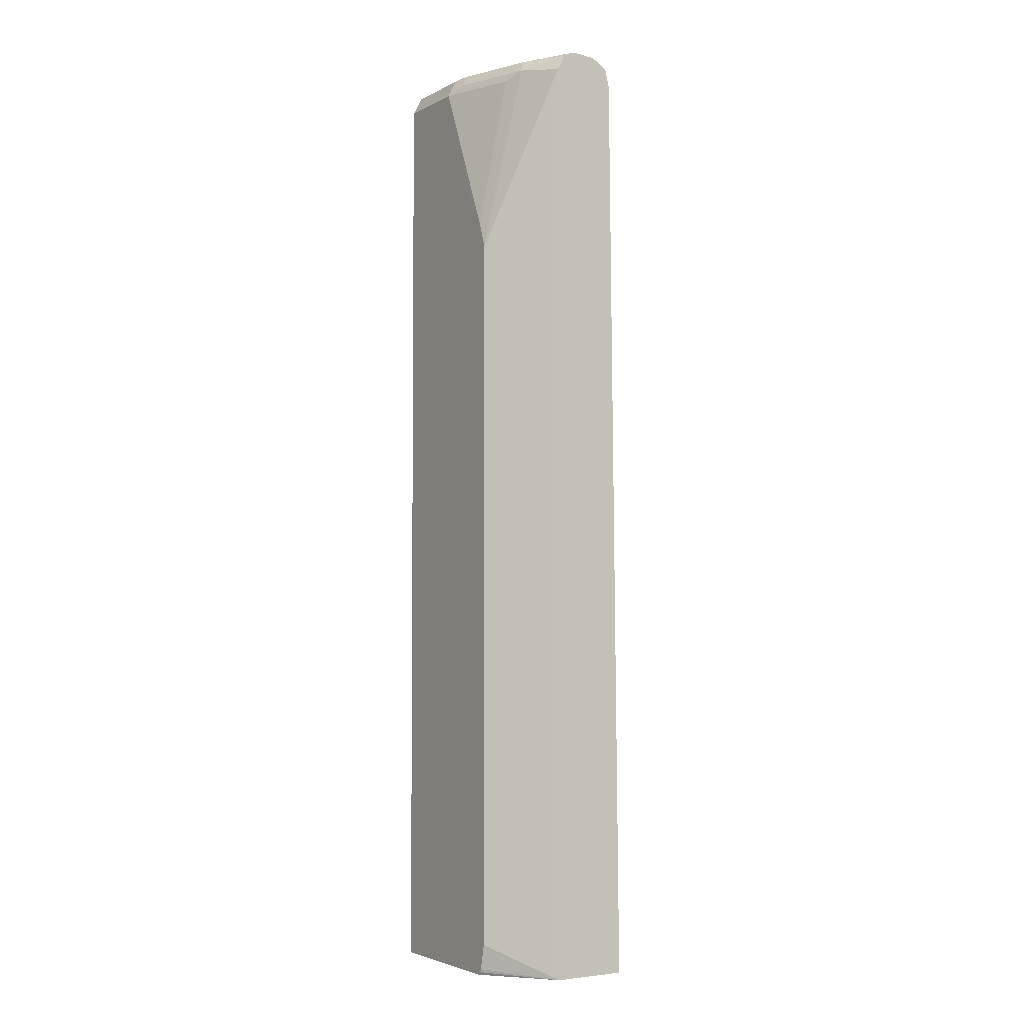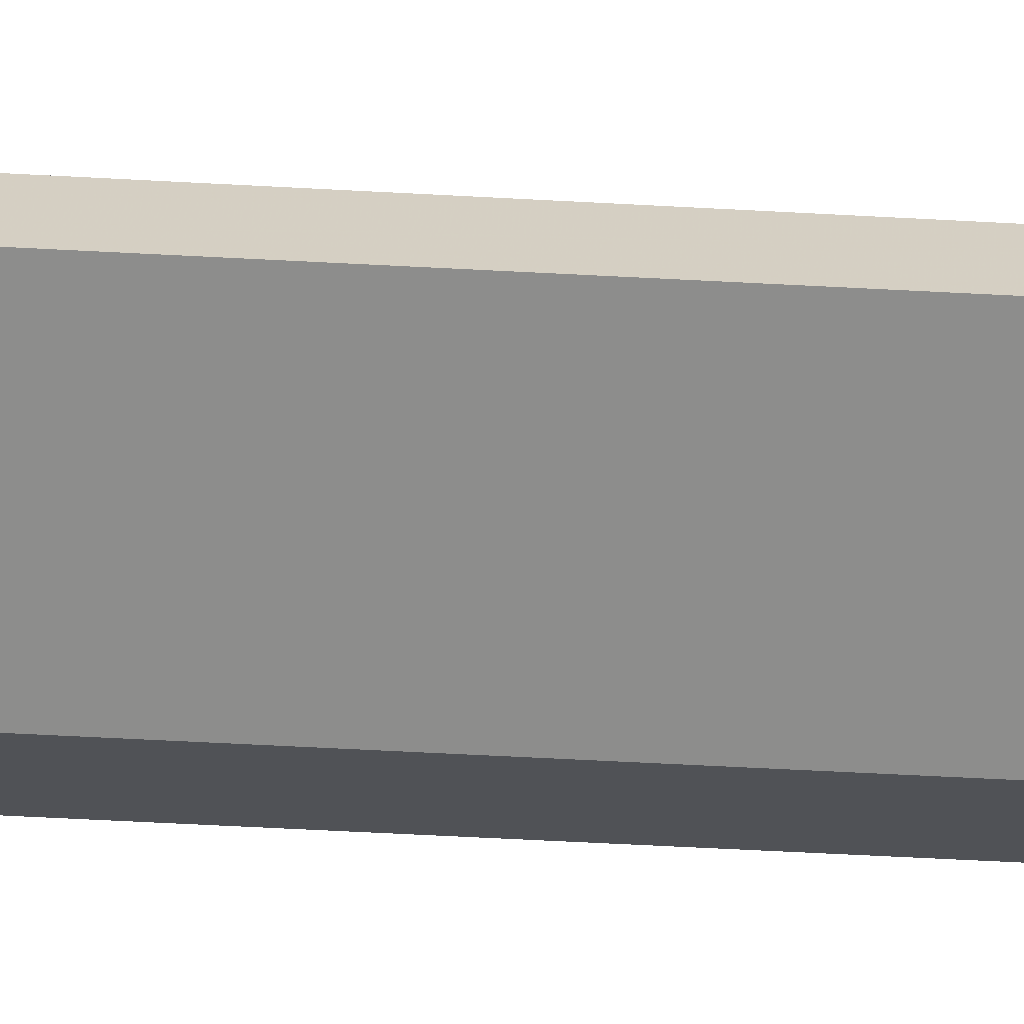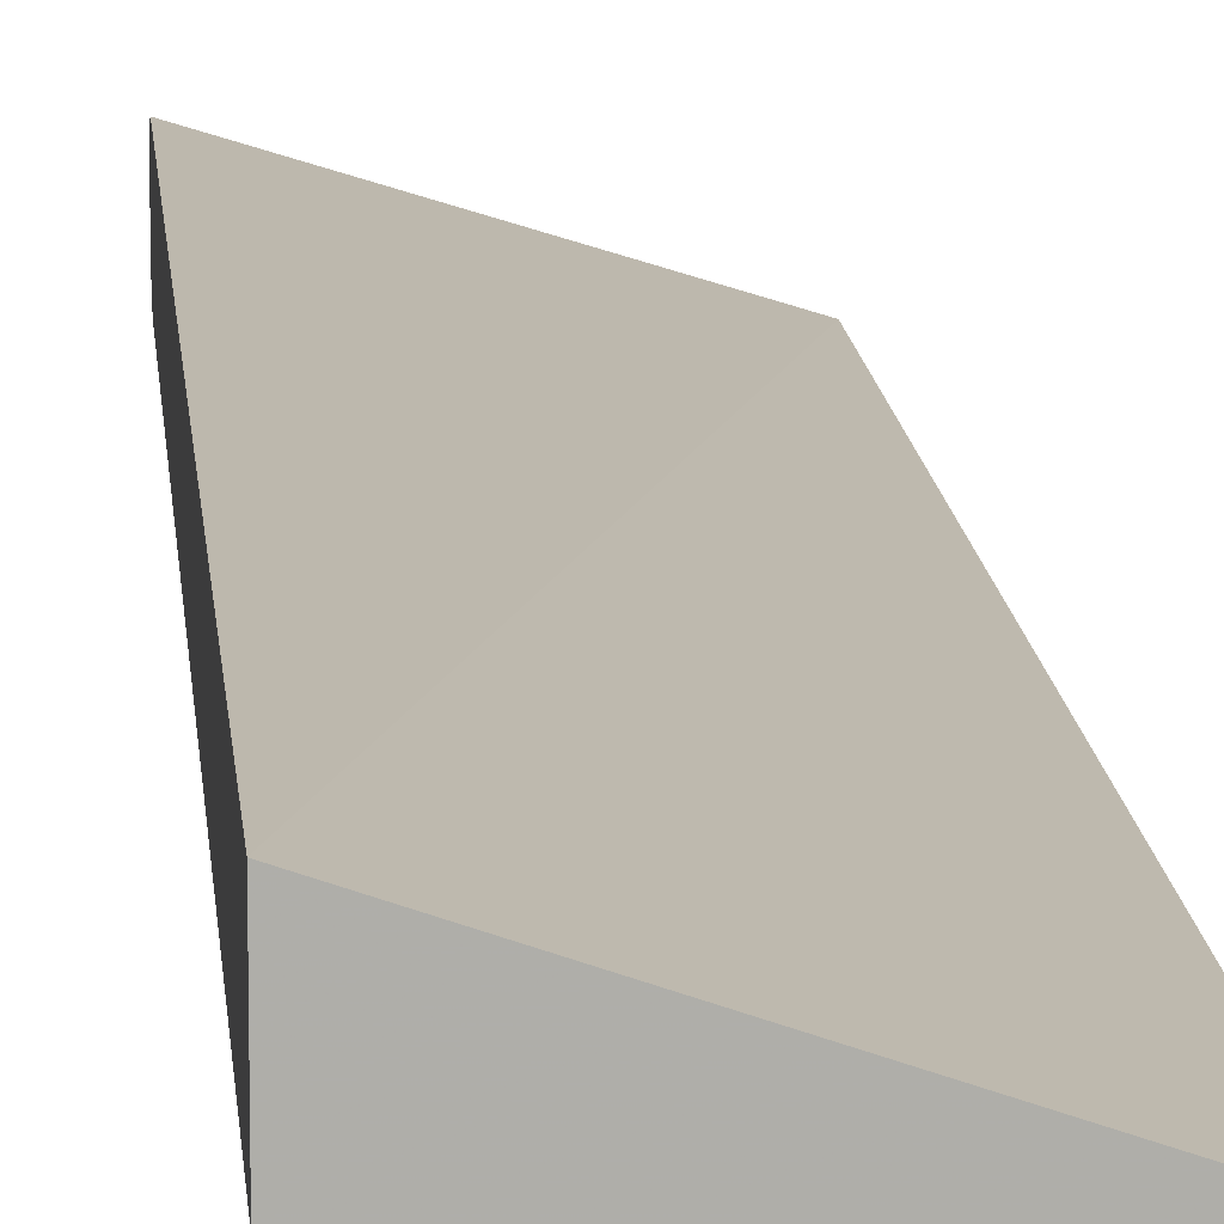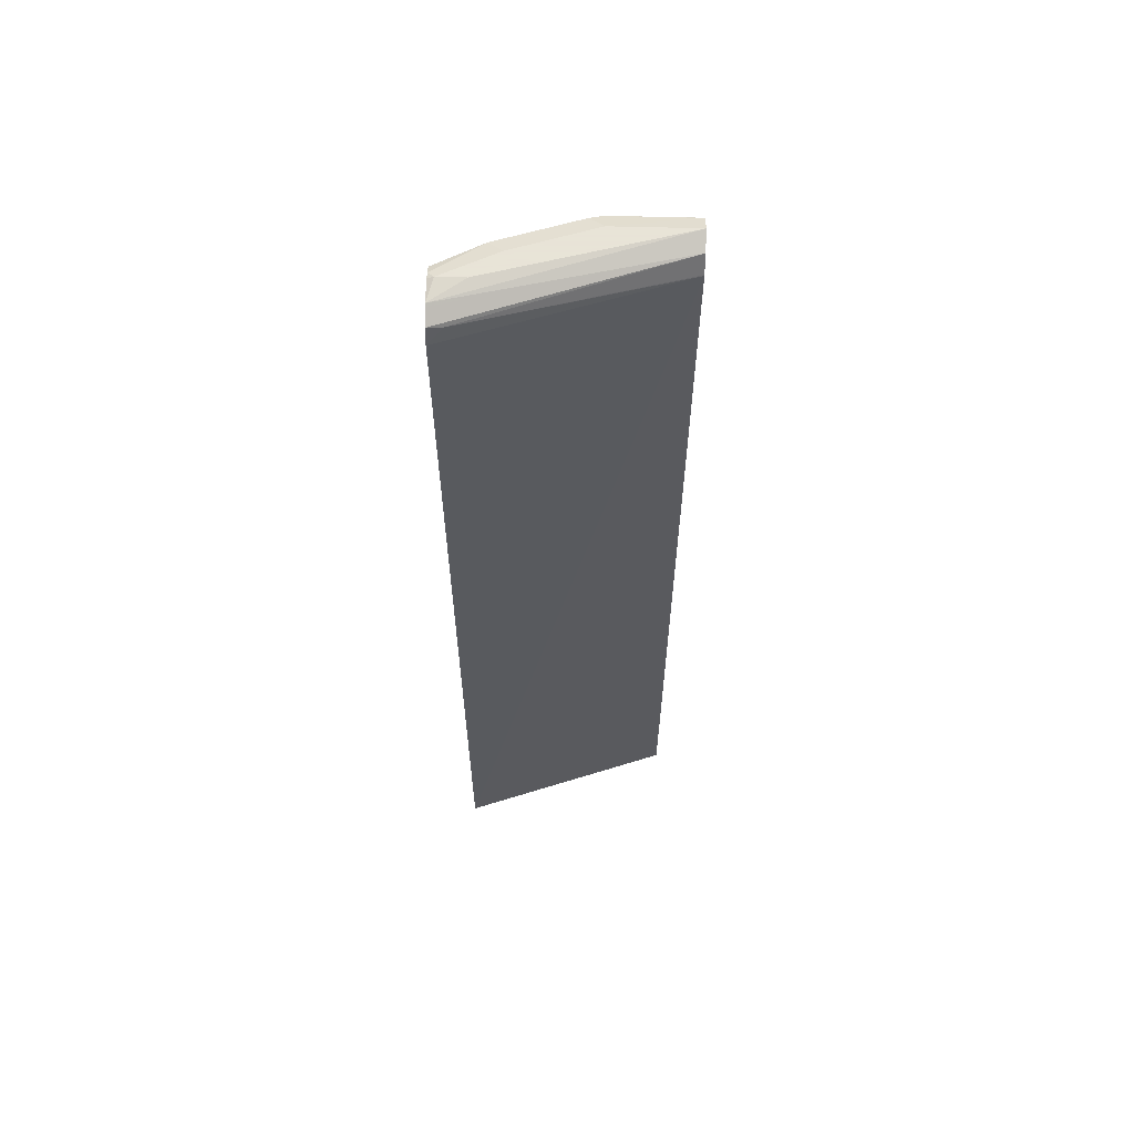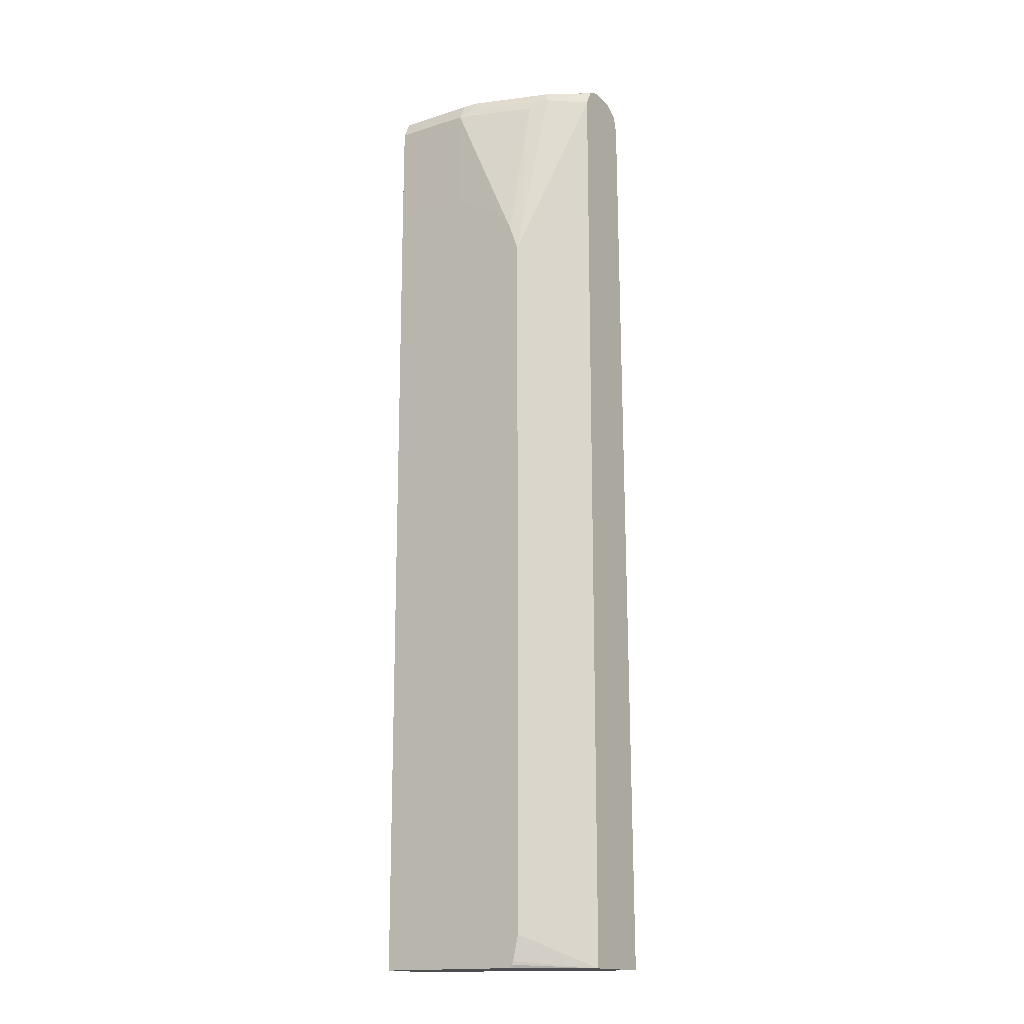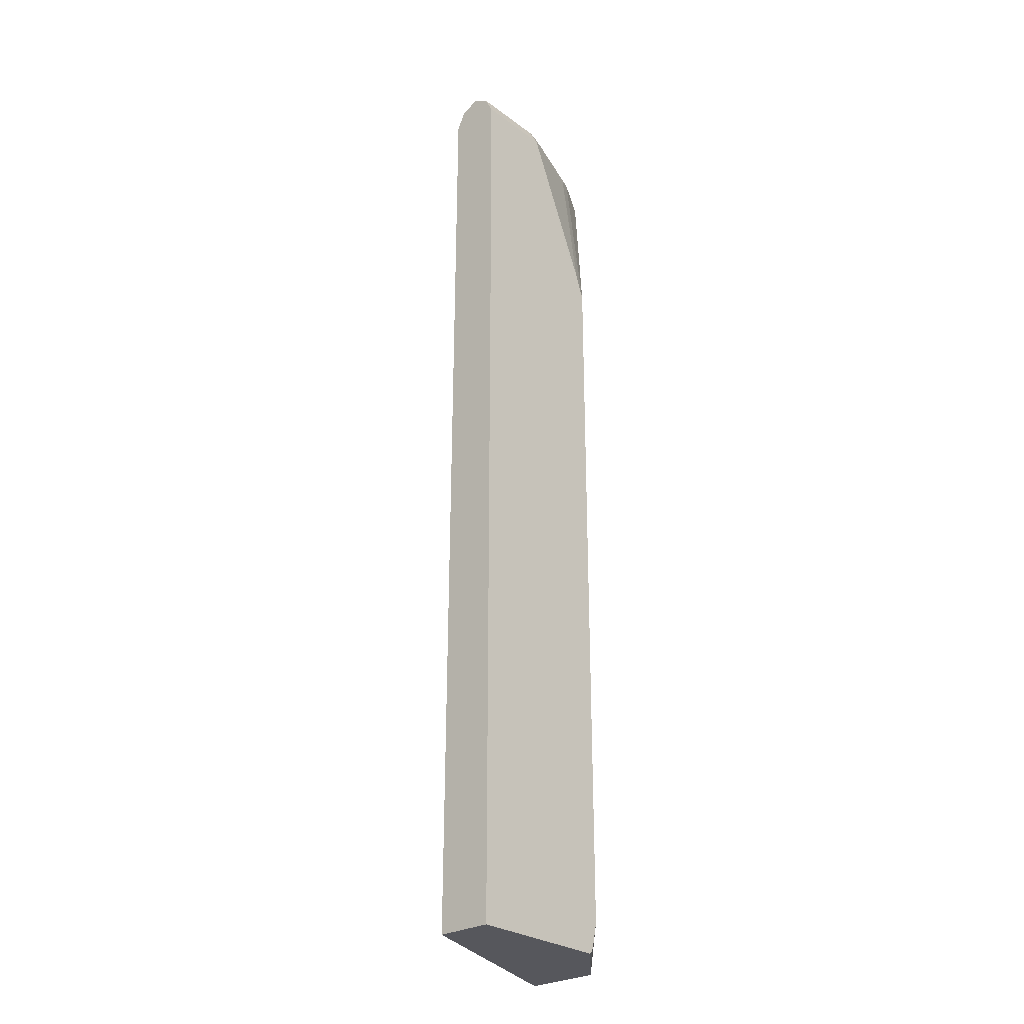
<metadata>
{"format":"obj","ext":"obj","renderer":"f3d","projection":"perspective","resolution":1024,"background":"white","views":[{"elev":-3.5,"azim":-121.8,"up":"+Y"},{"elev":-64.5,"azim":87.0,"up":"+Z"},{"elev":12.9,"azim":-4.5,"up":"+Z"},{"elev":61.4,"azim":1.5,"up":"+Y"},{"elev":-16.2,"azim":-146.8,"up":"+Y"},{"elev":-27.6,"azim":131.9,"up":"+Y"}]}
</metadata>
<code>
v -0.2863 -0.4733 -0.1829
v -0.2173 -0.4354 -0.2491
v -0.2106 -0.4657 -0.2491
v -0.2091 -0.4696 -0.2491
v -0.2058 -0.4733 -0.2491
v -0.2863 -0.4733 -0.09392
v -0.2863 0.6555 -0.1829
v -0.2173 0.4346 -0.2491
v -0.03022 -0.4733 -0.2491
v -0.03022 -0.4733 -0.1825
v -0.03022 0.652 -0.1863
v -0.2863 0.6451 -0.1052
v -0.2863 0.6693 -0.1759
v -0.238 0.6624 -0.207
v -0.2173 0.652 -0.2173
v -0.2059 0.4664 -0.2491
v -0.03022 0.4976 -0.2491
v -0.03022 0.6529 -0.1867
v -0.2691 0.6624 -0.1139
v -0.2863 0.6658 -0.1104
v -0.2863 0.6738 -0.1737
v -0.2329 0.6753 -0.2018
v -0.1397 0.6753 -0.2329
v -0.1449 0.6624 -0.238
v -0.1242 0.652 -0.2484
v -0.191 0.4886 -0.2491
v -0.03029 0.5259 -0.2491
v -0.03022 0.652 -0.2484
v -0.03022 0.6727 -0.1966
v -0.2863 0.6762 -0.126
v -0.2863 0.6796 -0.1621
v -0.2794 0.6831 -0.1553
v -0.2173 0.6831 -0.1863
v -0.1242 0.6831 -0.2173
v -0.03022 0.673 -0.2375
v -0.1242 0.6727 -0.238
v -0.03022 0.6525 -0.2481
v -0.1242 0.5264 -0.2491
v -0.1906 0.489 -0.2491
v -0.03318 0.5264 -0.2491
v -0.03022 0.6831 -0.2173
v -0.2863 0.6782 -0.129
v -0.2863 0.6805 -0.1553
v -0.2484 0.6831 -0.1553
v -0.03022 0.6727 -0.238
f 23 33 34
f 18 29 19
f 22 32 33
f 22 31 32
f 21 31 22
f 20 29 30
f 19 29 20
f 22 33 23
f 14 24 25
f 16 25 26
f 15 25 16
f 14 25 15
f 14 23 24
f 14 22 23
f 14 21 22
f 13 21 14
f 23 34 35
f 12 19 20
f 17 27 28
f 23 35 36
f 31 43 32
f 24 36 25
f 11 19 12
f 36 45 37
f 35 45 36
f 34 41 35
f 41 44 42
f 32 42 44
f 32 43 42
f 32 34 33
f 32 41 34
f 32 44 41
f 29 42 30
f 29 41 42
f 27 40 28
f 25 39 26
f 25 38 39
f 25 40 38
f 25 28 40
f 25 37 28
f 25 36 37
f 23 36 24
f 11 18 19
f 1 5 9
f 9 18 11
f 2 16 26
f 2 8 16
f 1 8 2
f 1 7 8
f 1 13 7
f 1 21 13
f 1 31 21
f 1 43 31
f 2 26 39
f 1 42 43
f 1 12 20
f 1 6 12
f 1 10 6
f 1 9 10
f 1 4 5
f 1 3 4
f 1 2 3
f 9 11 10
f 1 30 42
f 2 39 38
f 1 20 30
f 2 40 27
f 9 29 18
f 2 38 40
f 9 41 29
f 9 35 41
f 9 45 35
f 9 28 37
f 9 17 28
f 8 15 16
f 8 14 15
f 9 37 45
f 7 13 14
f 6 11 12
f 6 10 11
f 2 4 3
f 2 5 4
f 2 9 5
f 7 14 8
f 2 17 9
f 2 27 17

</code>
